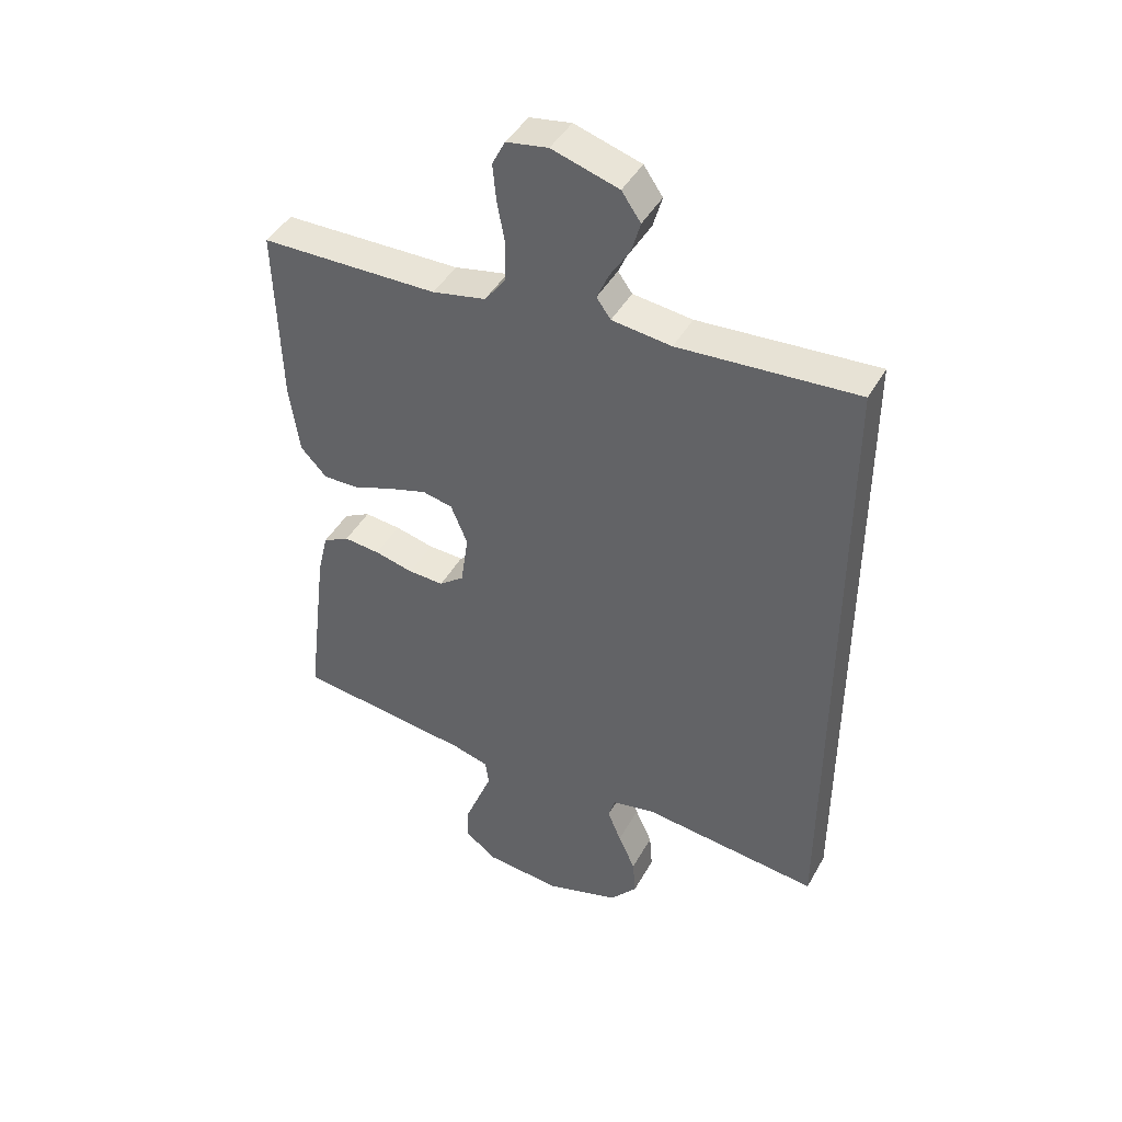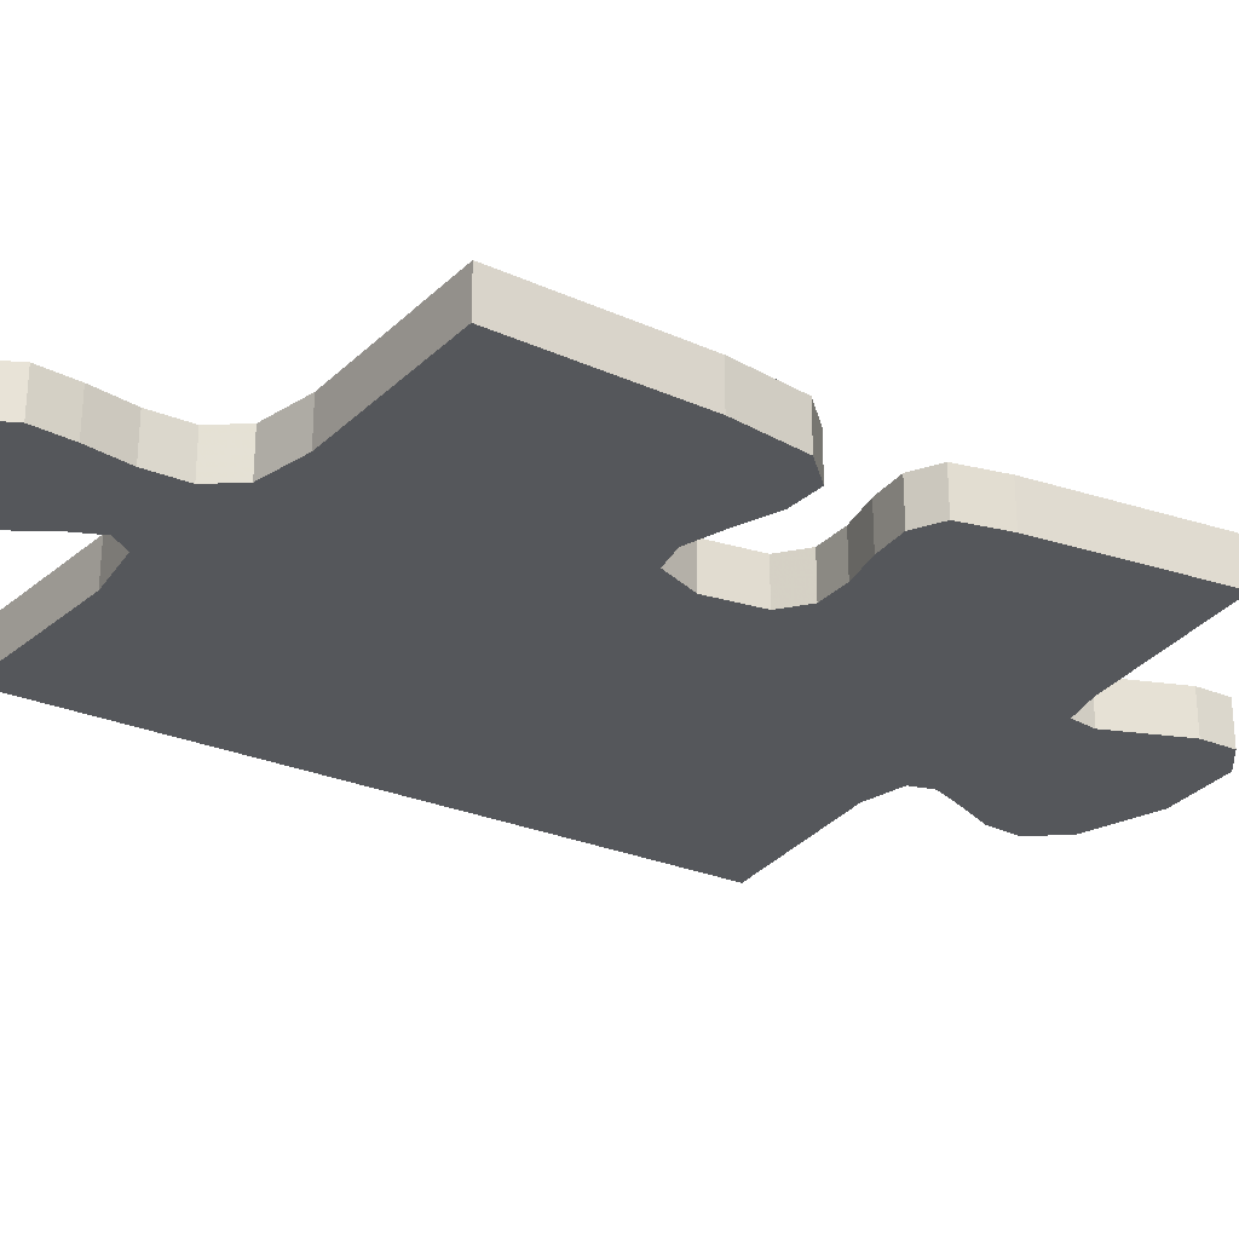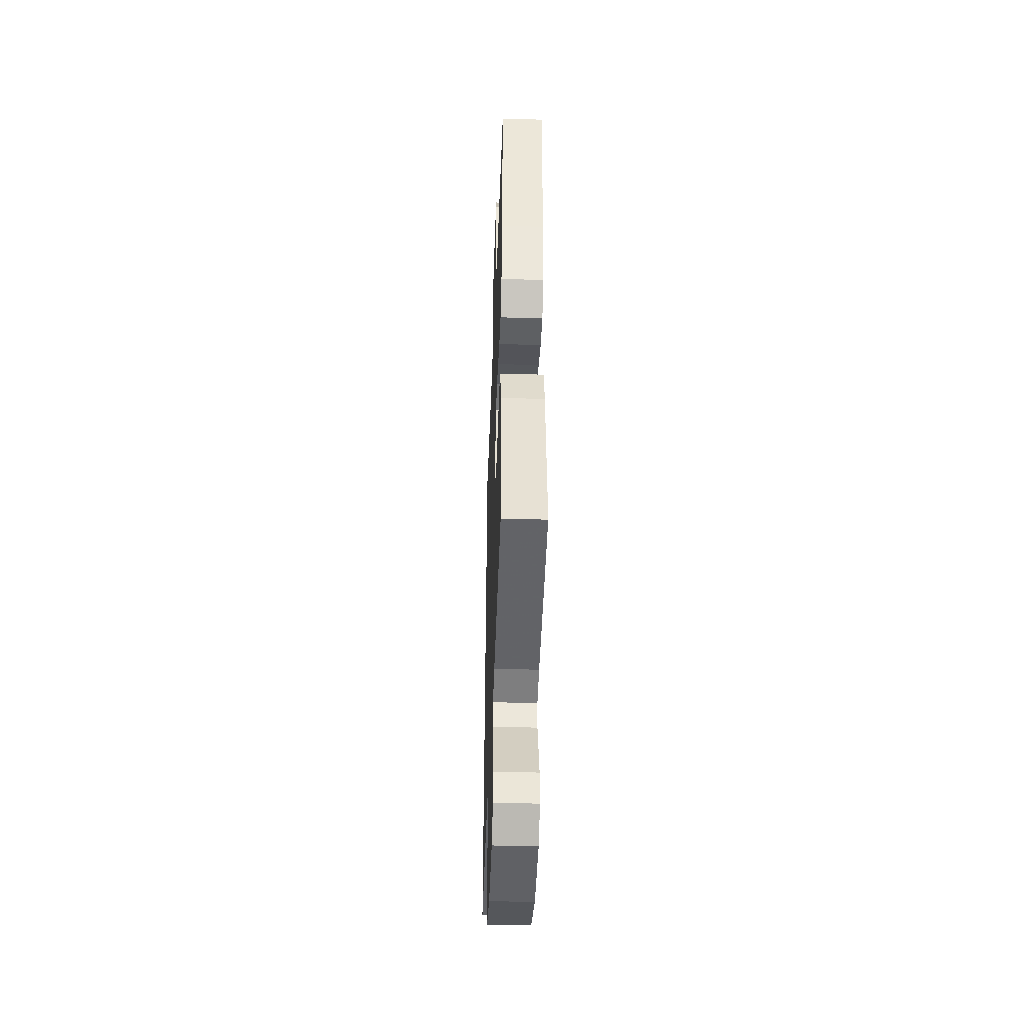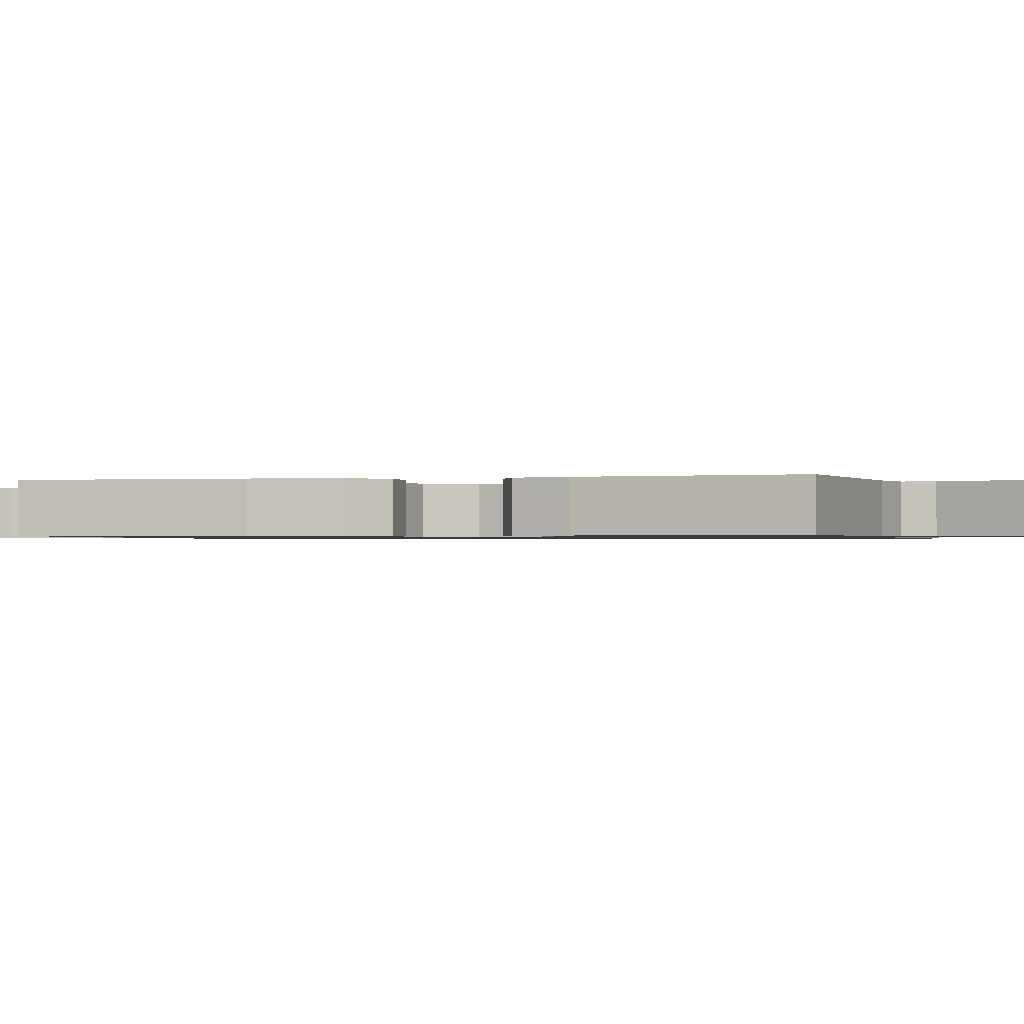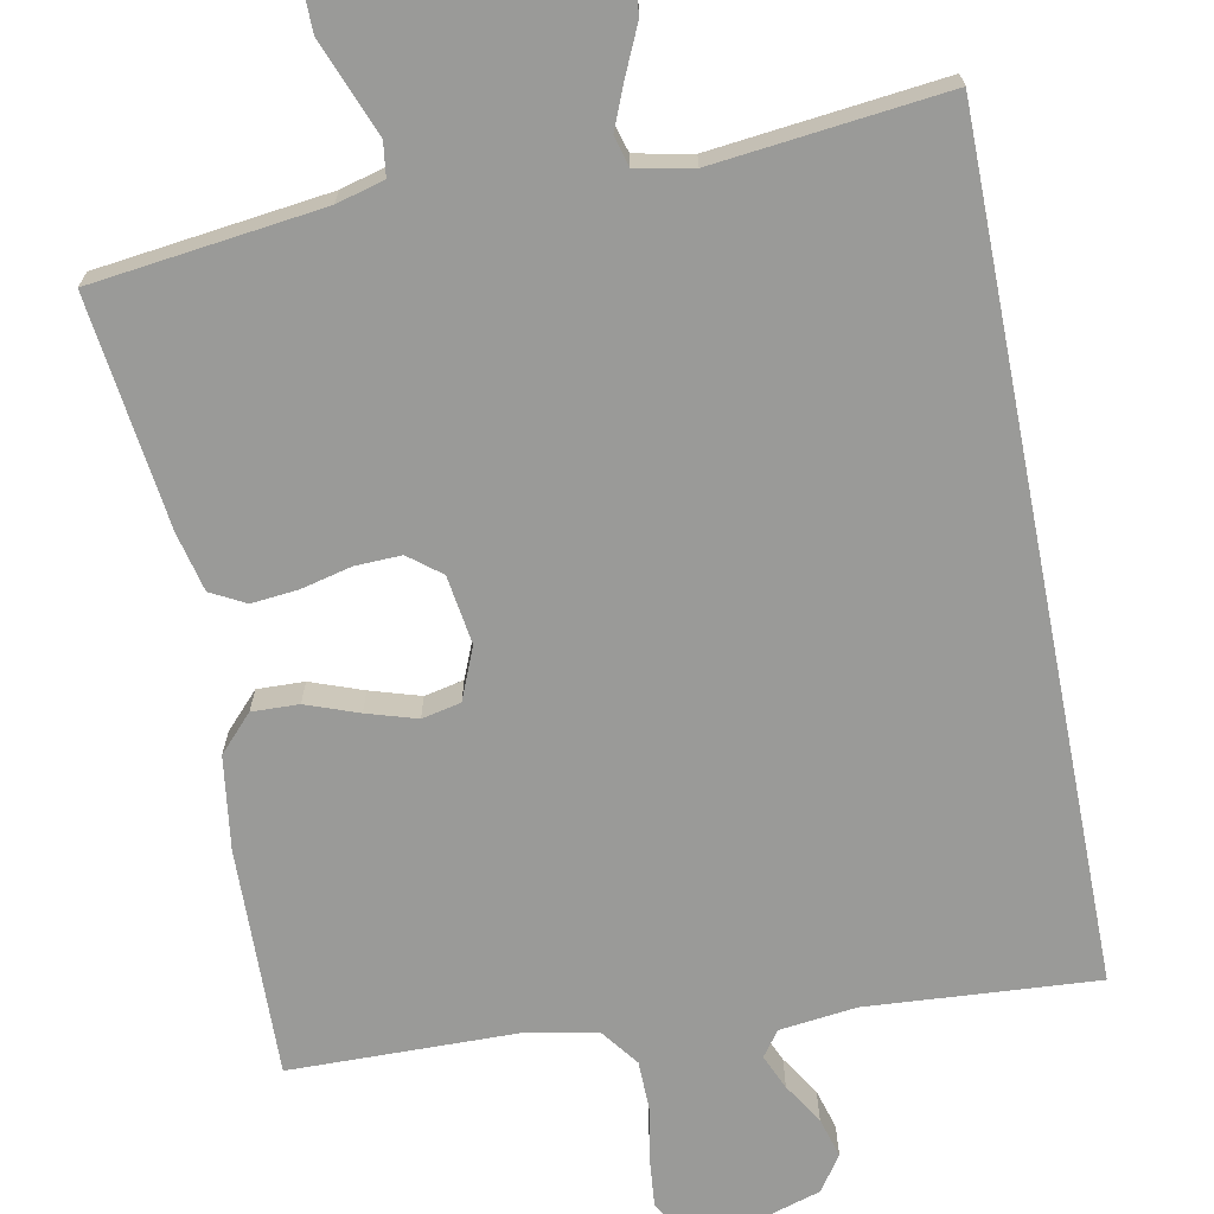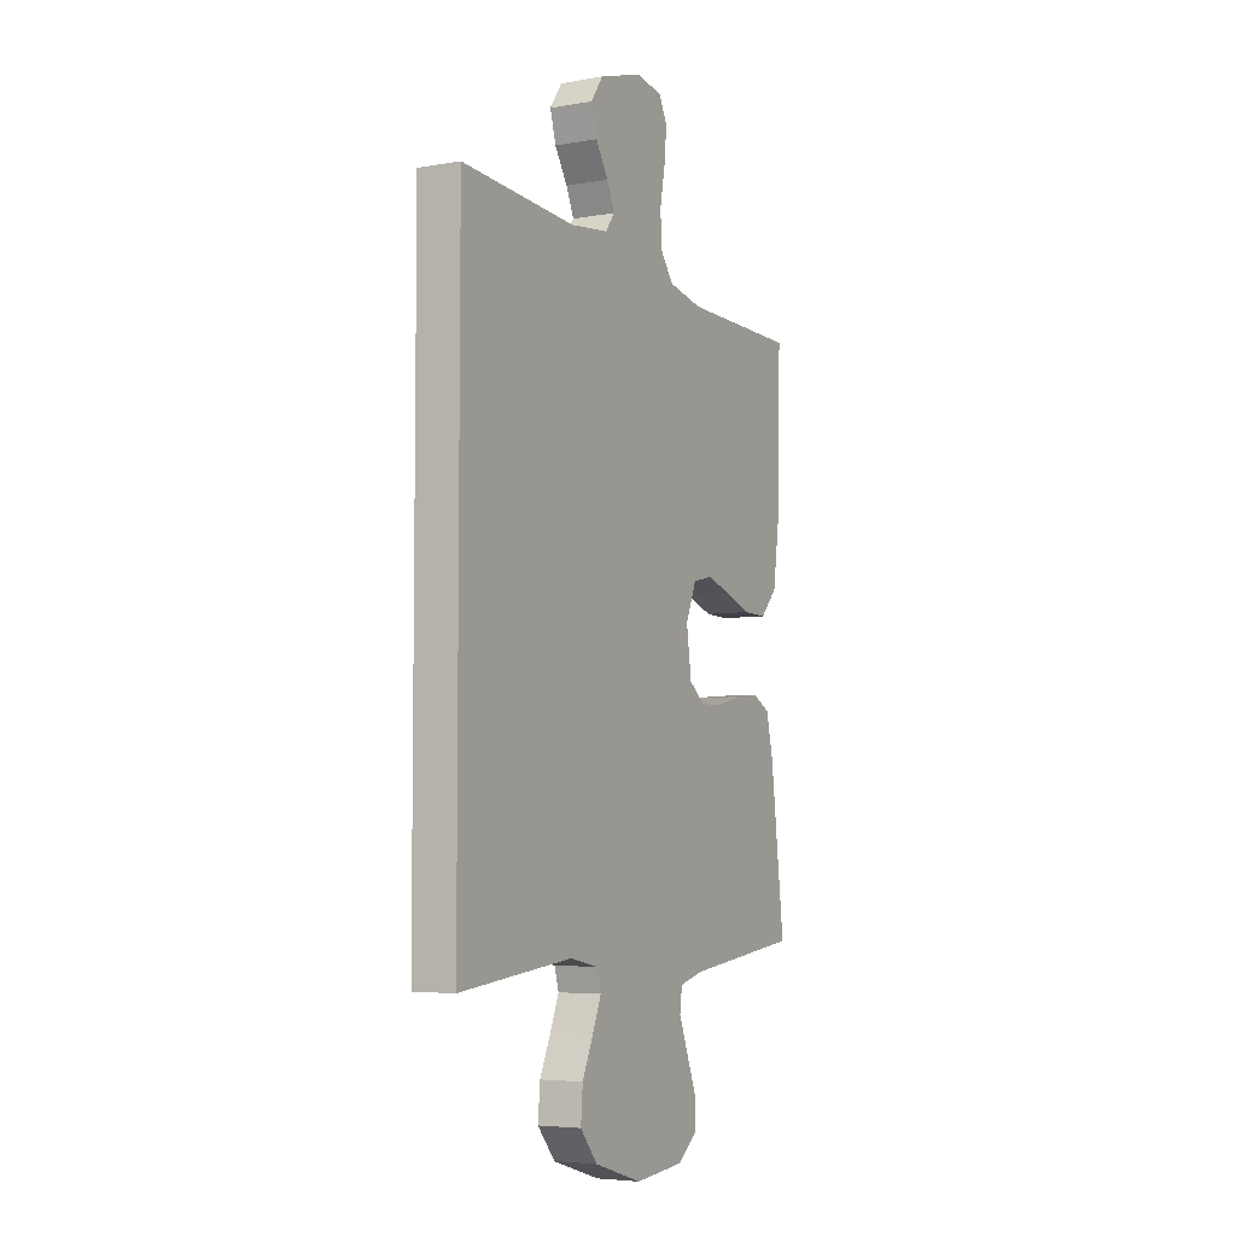
<metadata>
{"format":"obj","ext":"obj","renderer":"f3d","projection":"perspective","resolution":1024,"background":"white","views":[{"elev":44.2,"azim":-152.4,"up":"+Z"},{"elev":-26.6,"azim":56.2,"up":"+Y"},{"elev":-44.0,"azim":87.9,"up":"+Z"},{"elev":-0.8,"azim":105.1,"up":"+Y"},{"elev":-69.2,"azim":-168.9,"up":"+Y"},{"elev":-5.1,"azim":-61.2,"up":"+Z"}]}
</metadata>
<code>
v -0.5 0.07 -0.533
v -0.5 0.07 0.57
v -0.2 0.07 0.549
v -0.1 0.07 0.561
v -0.076 0.07 0.594
v -0.096 0.07 0.64
v -0.129 0.07 0.693
v -0.144 0.07 0.746
v -0.112 0.07 0.792
v 0 0.07 0.826
v 0.07 0.07 0.814
v 0.092 0.07 0.771
v 0.086 0.07 0.708
v 0.073 0.07 0.638
v 0.074 0.07 0.572
v 0.11 0.07 0.524
v 0.2 0.07 0.505
v 0.5 0.07 0.5
v 0.492 0.07 0.2
v 0.475 0.07 0.079
v 0.431 0.07 0.032
v 0.37 0.07 0.034
v 0.302 0.07 0.059
v 0.237 0.07 0.079
v 0.186 0.07 0.068
v 0.158 0.07 0
v 0.171 0.07 -0.09
v 0.213 0.07 -0.123
v 0.273 0.07 -0.121
v 0.339 0.07 -0.105
v 0.4 0.07 -0.099
v 0.445 0.07 -0.123
v 0.463 0.07 -0.2
v 0.5 0.07 -0.5
v 0.2 0.07 -0.537
v 0.138 0.07 -0.554
v 0.132 0.07 -0.598
v 0.155 0.07 -0.657
v 0.18 0.07 -0.721
v 0.181 0.07 -0.779
v 0.13 0.07 -0.82
v 0 0.07 -0.832
v -0.126 0.07 -0.793
v -0.172 0.07 -0.738
v -0.167 0.07 -0.674
v -0.138 0.07 -0.61
v -0.115 0.07 -0.554
v -0.126 0.07 -0.515
v -0.2 0.07 -0.5
v -0.5 0 -0.533
v -0.5 0 0.57
v -0.2 0 0.549
v -0.1 0 0.561
v -0.076 0 0.594
v -0.096 0 0.64
v -0.129 0 0.693
v -0.144 0 0.746
v -0.112 0 0.792
v 0 0 0.826
v 0.07 0 0.814
v 0.092 0 0.771
v 0.086 0 0.708
v 0.073 0 0.638
v 0.074 0 0.572
v 0.11 0 0.524
v 0.2 0 0.505
v 0.5 0 0.5
v 0.492 0 0.2
v 0.475 0 0.079
v 0.431 0 0.032
v 0.37 0 0.034
v 0.302 0 0.059
v 0.237 0 0.079
v 0.186 0 0.068
v 0.158 0 0
v 0.171 0 -0.09
v 0.213 0 -0.123
v 0.273 0 -0.121
v 0.339 0 -0.105
v 0.4 0 -0.099
v 0.445 0 -0.123
v 0.463 0 -0.2
v 0.5 0 -0.5
v 0.2 0 -0.537
v 0.138 0 -0.554
v 0.132 0 -0.598
v 0.155 0 -0.657
v 0.18 0 -0.721
v 0.181 0 -0.779
v 0.13 0 -0.82
v 0 0 -0.832
v -0.126 0 -0.793
v -0.172 0 -0.738
v -0.167 0 -0.674
v -0.138 0 -0.61
v -0.115 0 -0.554
v -0.126 0 -0.515
v -0.2 0 -0.5
f 44 45 46
f 43 44 46
f 42 43 46
f 41 42 46
f 40 41 46
f 39 40 46
f 38 39 46
f 37 38 46 47
f 36 37 47 48
f 33 34 35
f 32 33 35
f 31 32 35
f 30 31 35
f 29 30 35
f 36 48 49
f 35 36 49
f 29 35 49
f 28 29 49
f 21 22 23
f 20 21 23
f 19 20 23
f 18 19 23
f 17 18 23
f 16 17 23 24
f 15 16 24 25
f 12 13 14
f 11 12 14
f 10 11 14
f 9 10 14
f 8 9 14
f 7 8 14
f 6 7 14
f 5 6 14 15
f 15 25 26
f 5 15 26
f 4 5 26
f 1 2 3
f 27 28 49 1
f 4 26 27
f 3 4 27
f 1 3 27
f 95 94 93
f 95 93 92
f 95 92 91
f 95 91 90
f 95 90 89
f 95 89 88
f 95 88 87
f 96 95 87 86
f 97 96 86 85
f 84 83 82
f 84 82 81
f 84 81 80
f 84 80 79
f 84 79 78
f 98 97 85
f 98 85 84
f 98 84 78
f 98 78 77
f 72 71 70
f 72 70 69
f 72 69 68
f 72 68 67
f 72 67 66
f 73 72 66 65
f 74 73 65 64
f 63 62 61
f 63 61 60
f 63 60 59
f 63 59 58
f 63 58 57
f 63 57 56
f 63 56 55
f 64 63 55 54
f 75 74 64
f 75 64 54
f 75 54 53
f 52 51 50
f 50 98 77 76
f 76 75 53
f 76 53 52
f 76 52 50
f 1 50 51 2
f 2 51 52 3
f 3 52 53 4
f 4 53 54 5
f 5 54 55 6
f 6 55 56 7
f 7 56 57 8
f 8 57 58 9
f 9 58 59 10
f 10 59 60 11
f 11 60 61 12
f 12 61 62 13
f 13 62 63 14
f 14 63 64 15
f 15 64 65 16
f 16 65 66 17
f 17 66 67 18
f 18 67 68 19
f 19 68 69 20
f 20 69 70 21
f 21 70 71 22
f 22 71 72 23
f 23 72 73 24
f 24 73 74 25
f 25 74 75 26
f 26 75 76 27
f 27 76 77 28
f 28 77 78 29
f 29 78 79 30
f 30 79 80 31
f 31 80 81 32
f 32 81 82 33
f 33 82 83 34
f 34 83 84 35
f 35 84 85 36
f 36 85 86 37
f 37 86 87 38
f 38 87 88 39
f 39 88 89 40
f 40 89 90 41
f 41 90 91 42
f 42 91 92 43
f 43 92 93 44
f 44 93 94 45
f 45 94 95 46
f 46 95 96 47
f 47 96 97 48
f 48 97 98 49
f 49 98 50 1

</code>
